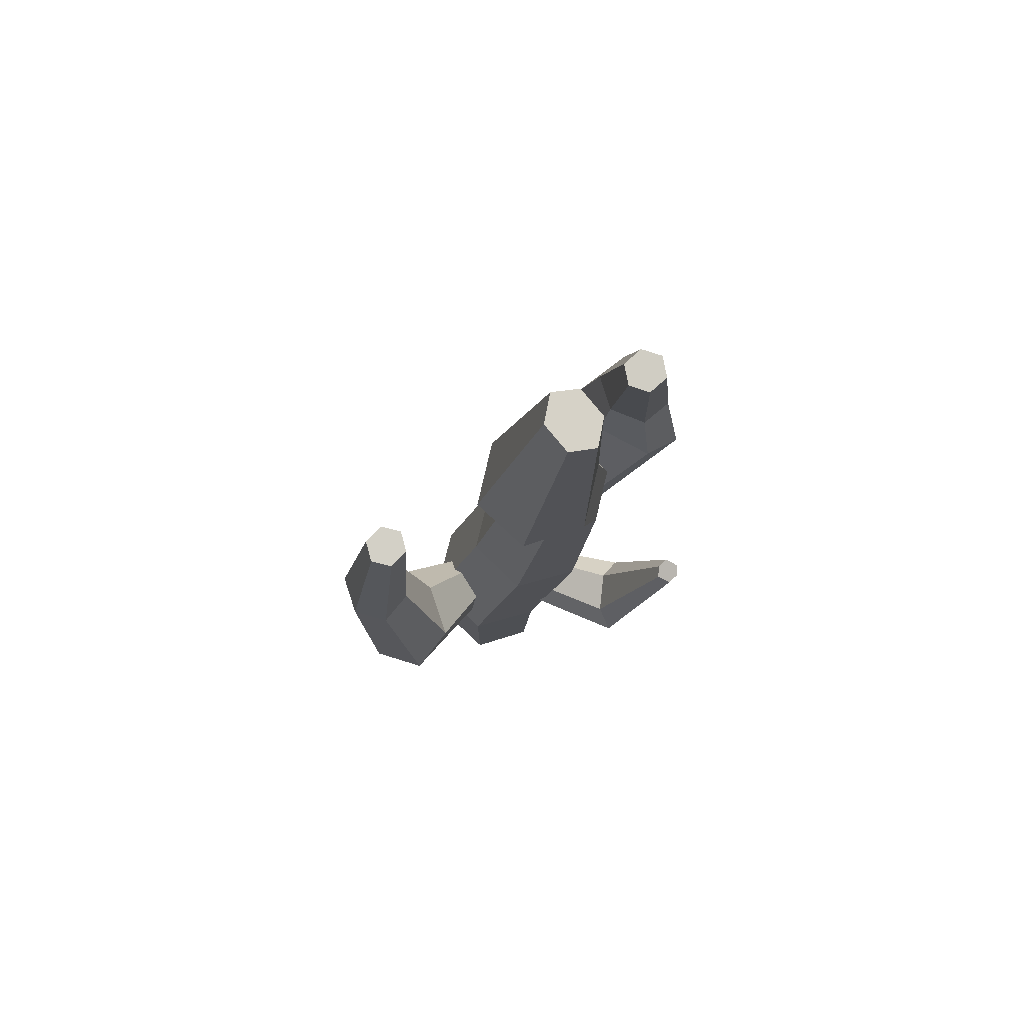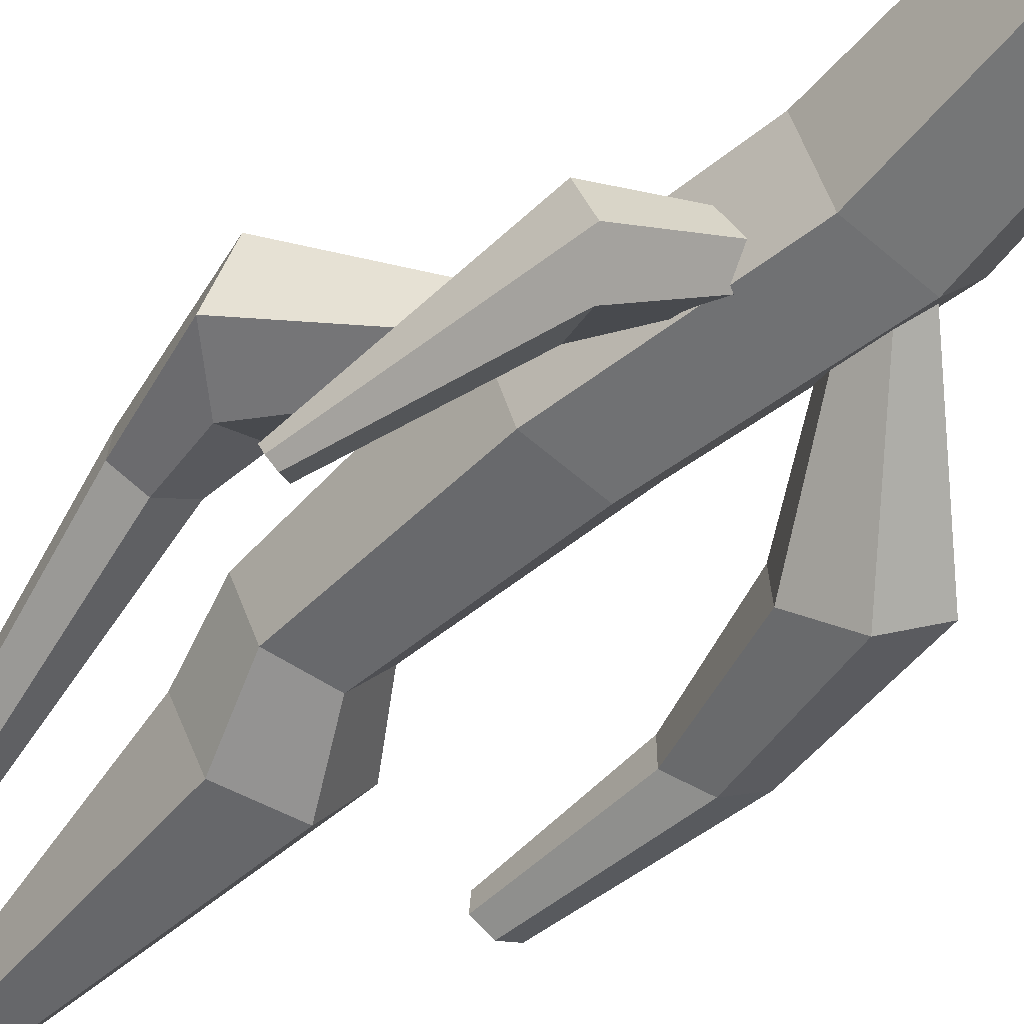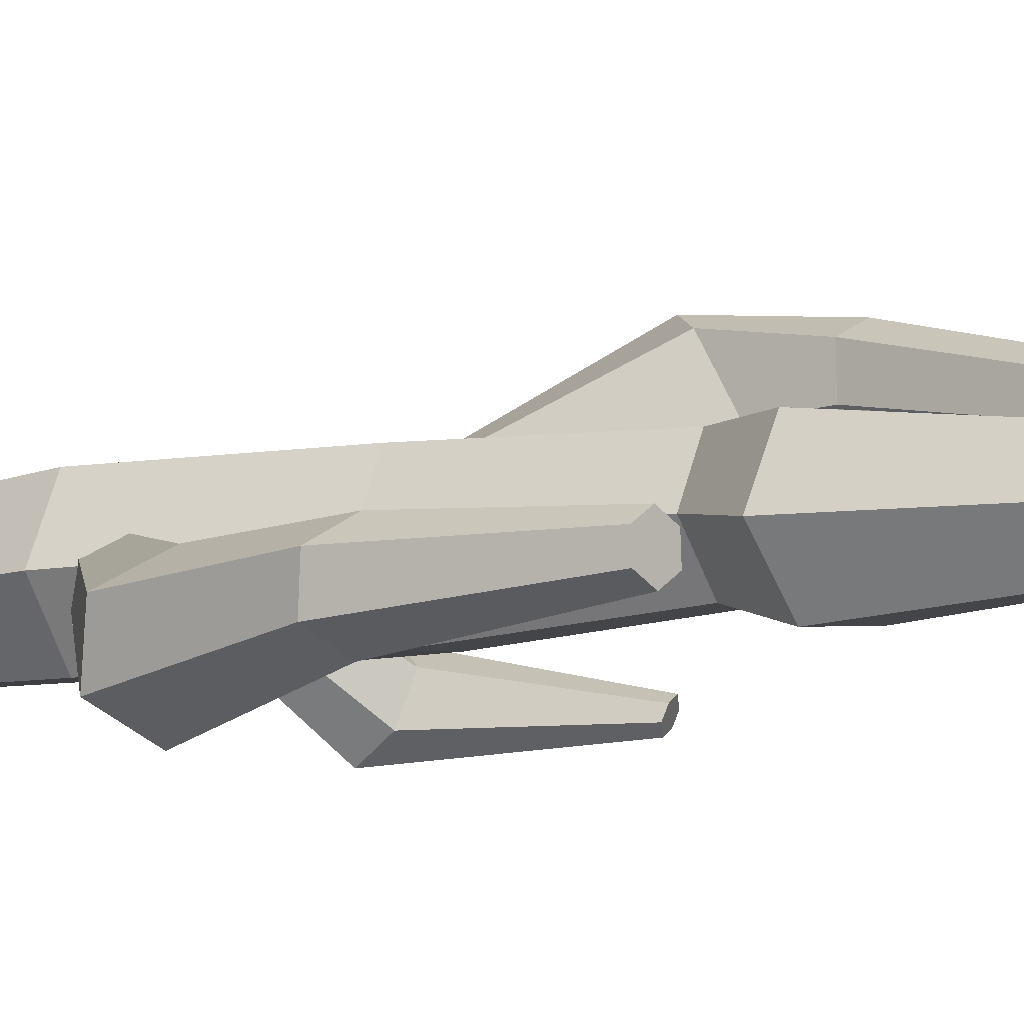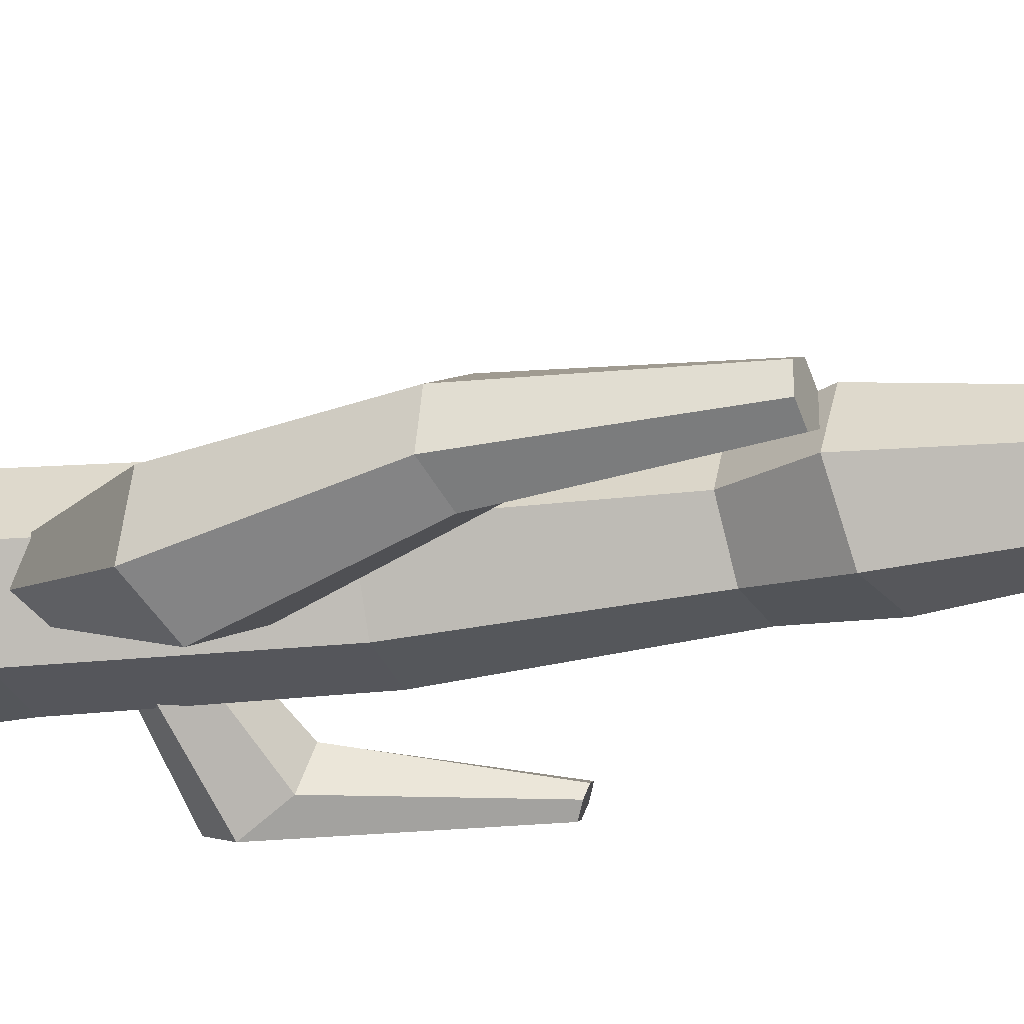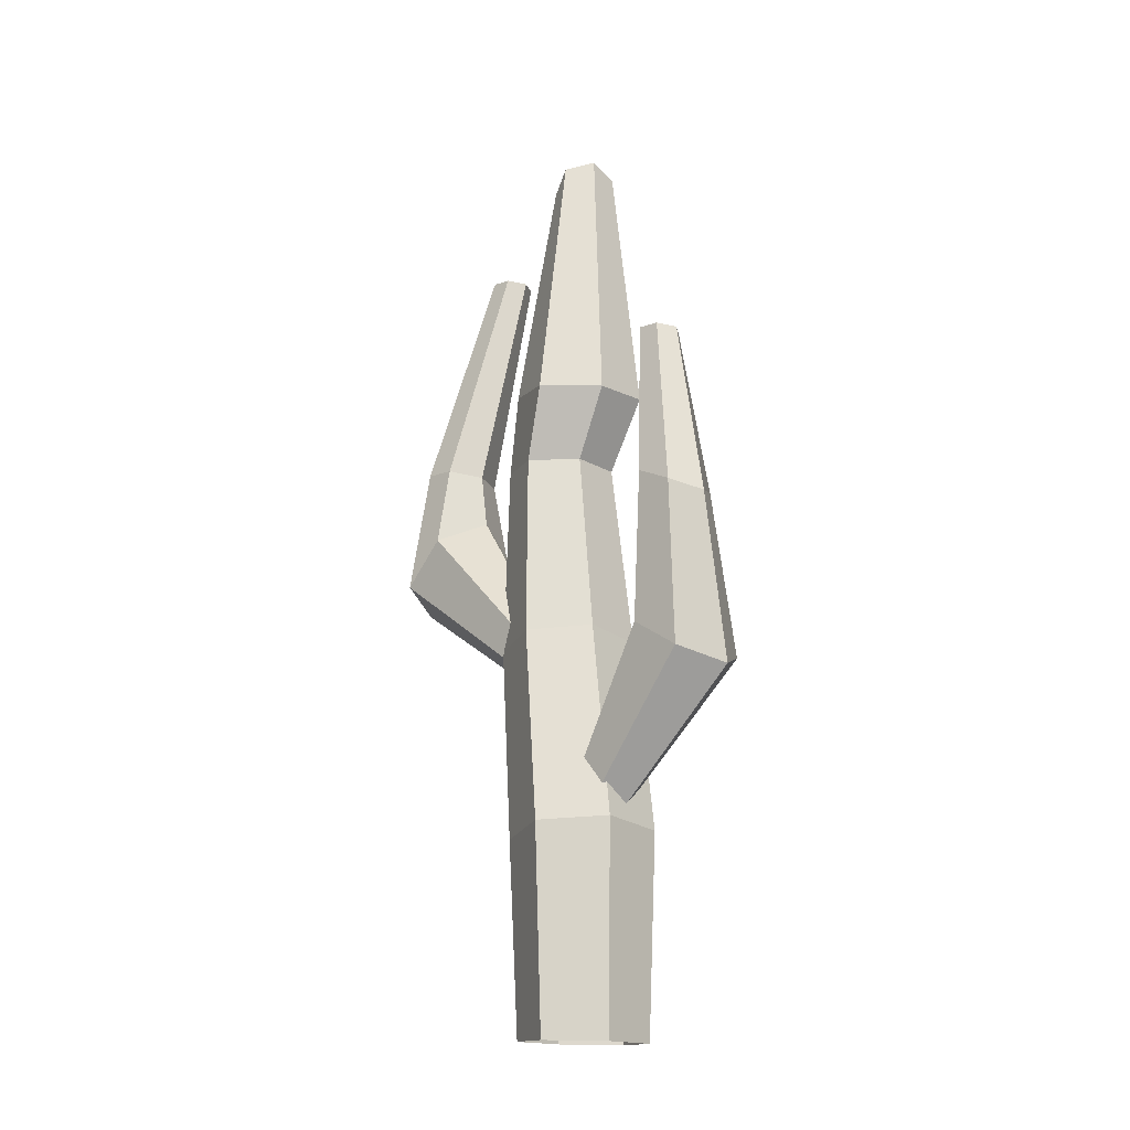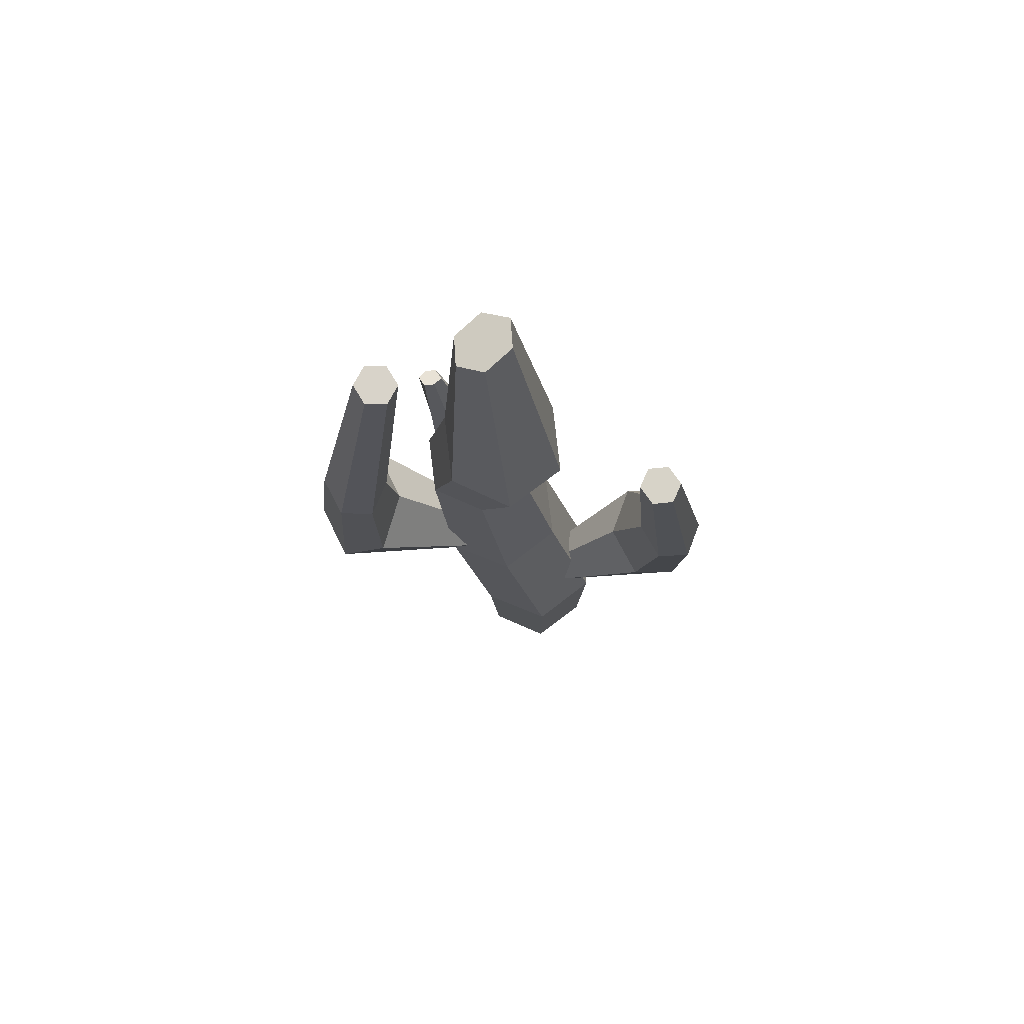
<metadata>
{"format":"obj","ext":"obj","renderer":"f3d","projection":"perspective","resolution":1024,"background":"white","views":[{"elev":76.9,"azim":169.5,"up":"+Y"},{"elev":-51.8,"azim":-36.2,"up":"+Z"},{"elev":-9.9,"azim":129.6,"up":"+Z"},{"elev":-32.2,"azim":110.2,"up":"+Z"},{"elev":-19.3,"azim":74.5,"up":"+Y"},{"elev":78.1,"azim":28.8,"up":"+Y"}]}
</metadata>
<code>
g default
v 3.366 -0.4985 -0.3521
v 1.38 -0.3493 -3.107
v -1.986 -0.09646 -2.755
v -3.366 0.007179 0.3521
v -1.38 -0.142 3.107
v 1.986 -0.3949 2.755
v 3.683 10.75 -0.3991
v 1.437 10.57 -3.522
v -2.369 10.26 -3.123
v -3.929 10.13 0.3991
v -1.683 10.32 3.522
v 2.123 10.62 3.123
v 0.7762 21.81 -0.3776
v -1.349 21.63 -3.332
v -4.95 21.31 -2.955
v -6.426 21.18 0.3776
v -4.301 21.36 3.332
v -0.7 21.68 2.955
v -1.423 32.32 -0.3063
v -3.154 32.44 -2.703
v -6.089 32.64 -2.397
v -7.291 32.73 0.3063
v -5.56 32.61 2.703
v -2.626 32.4 2.397
v -2.836 52.43 -1.656
v -3.744 51.88 -3.076
v -5.283 50.96 -2.895
v -5.914 50.58 -1.292
v -5.006 51.12 0.1286
v -3.467 52.05 -0.05303
v -4.105 14.77 0.02439
v -3.785 15.93 -0.8984
v -3.029 15.51 -2.335
v -2.594 13.93 -2.85
v -2.914 12.77 -1.927
v -3.67 13.19 -0.4898
v -8.261 15.83 -1.85
v -7.172 17.52 -2.89
v -6.563 17.08 -4.957
v -7.044 14.97 -5.984
v -8.133 13.28 -4.943
v -8.742 13.71 -2.876
v -10.47 25.45 -4.07
v -9.933 25.51 -4.419
v -9.815 25.3 -5.017
v -10.45 24.9 -5.405
v -10.98 24.84 -5.056
v -11.1 25.04 -4.458
v 1.999 13.44 0.7293
v 1.037 14.26 -0.1033
v 0.6908 13.63 -1.619
v 1.307 12.18 -2.303
v 2.269 11.36 -1.47
v 2.615 11.99 0.0457
v 6.535 20.27 -0.9236
v 4.077 21.32 -2.358
v 3.642 20.68 -5.291
v 5.664 18.99 -6.79
v 8.122 17.93 -5.355
v 8.557 18.57 -2.422
v 6.031 37.22 -1.583
v 4.986 37.27 -2.073
v 4.885 37.24 -3.223
v 5.829 37.16 -3.883
v 6.874 37.11 -3.393
v 6.975 37.14 -2.243
v -2.729 21.78 2.469
v -3.191 22.67 1.335
v -4.349 21.99 0.3258
v -5.046 20.43 0.4495
v -4.585 19.54 1.583
v -3.426 20.21 2.592
v -7.099 28.72 6.616
v -7.572 30.15 3.62
v -10.23 29.3 1.76
v -12.41 27.03 2.896
v -11.94 25.6 5.892
v -9.284 26.45 7.752
v -7.882 46.39 2.399
v -7.897 46.3 1.248
v -8.9 46.35 0.6782
v -9.888 46.48 1.26
v -9.874 46.57 2.412
v -8.87 46.52 2.981
v -5.004 37.05 -3.58
v -1.513 36.44 -3.95
v -6.435 37.3 -0.3237
v -4.375 36.94 2.564
v 0.5463 36.08 -1.062
v -0.8845 36.33 2.195
v 5.767 28.78 -1.929
v 7.518 28.23 -0.9666
v 6.982 27.56 -5.049
v 5.499 28.44 -3.97
v 9.001 27.35 -2.046
v 8.733 27.01 -4.087
v -7.905 33.41 5.814
v -8.135 33.29 3.795
v -9.915 33.36 2.619
v -11.47 33.55 3.461
v -11.24 33.66 5.48
v -9.455 33.6 6.656
g Cactus_03
f 1 2 8 7
f 2 3 9 8
f 3 4 10 9
f 4 5 11 10
f 5 6 12 11
f 6 1 7 12
f 7 8 14 13
f 8 9 15 14
f 9 10 16 15
f 10 11 17 16
f 11 12 18 17
f 12 7 13 18
f 13 14 20 19
f 14 15 21 20
f 15 16 22 21
f 16 17 23 22
f 17 18 24 23
f 18 13 19 24
f 31 32 38 37
f 32 33 39 38
f 33 34 40 39
f 34 35 41 40
f 35 36 42 41
f 36 31 37 42
f 37 38 44 43
f 39 40 46 45
f 41 42 48 47
f 42 37 43 48
f 29 30 25 26
f 26 27 28 29
f 39 45 44 38
f 41 47 46 40
f 47 48 43 44
f 47 44 45 46
f 49 55 56 50
f 50 56 57 51
f 51 57 58 52
f 52 58 59 53
f 53 59 60 54
f 54 60 55 49
f 65 62 61 66
f 65 64 63 62
f 67 68 74 73
f 68 69 75 74
f 69 70 76 75
f 70 71 77 76
f 71 72 78 77
f 72 67 73 78
f 83 84 79 80
f 83 80 81 82
f 21 85 86 20
f 85 27 26 86
f 22 87 85 21
f 87 28 27 85
f 23 88 87 22
f 88 29 28 87
f 19 89 90 24
f 89 25 30 90
f 20 86 89 19
f 86 26 25 89
f 24 90 88 23
f 90 30 29 88
f 62 91 92 61
f 91 56 55 92
f 64 93 94 63
f 93 58 57 94
f 66 95 96 65
f 95 60 59 96
f 61 92 95 66
f 92 55 60 95
f 63 94 91 62
f 94 57 56 91
f 65 96 93 64
f 96 59 58 93
f 79 97 98 80
f 97 73 74 98
f 81 99 100 82
f 99 75 76 100
f 83 101 102 84
f 101 77 78 102
f 84 102 97 79
f 102 78 73 97
f 80 98 99 81
f 98 74 75 99
f 82 100 101 83
f 100 76 77 101

</code>
